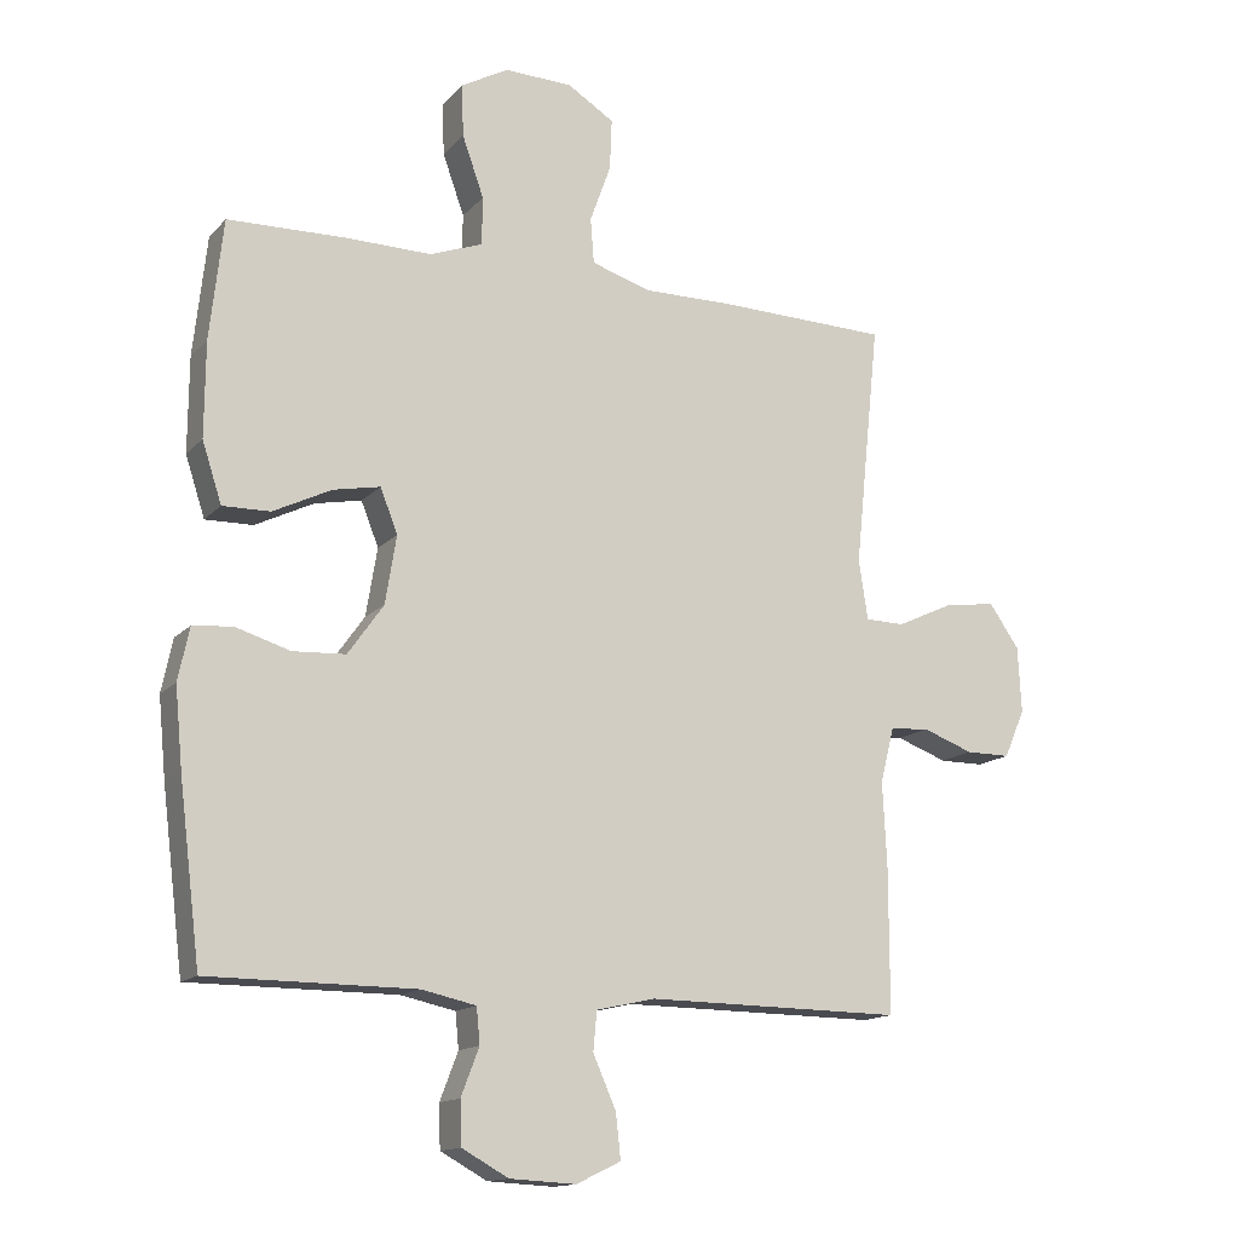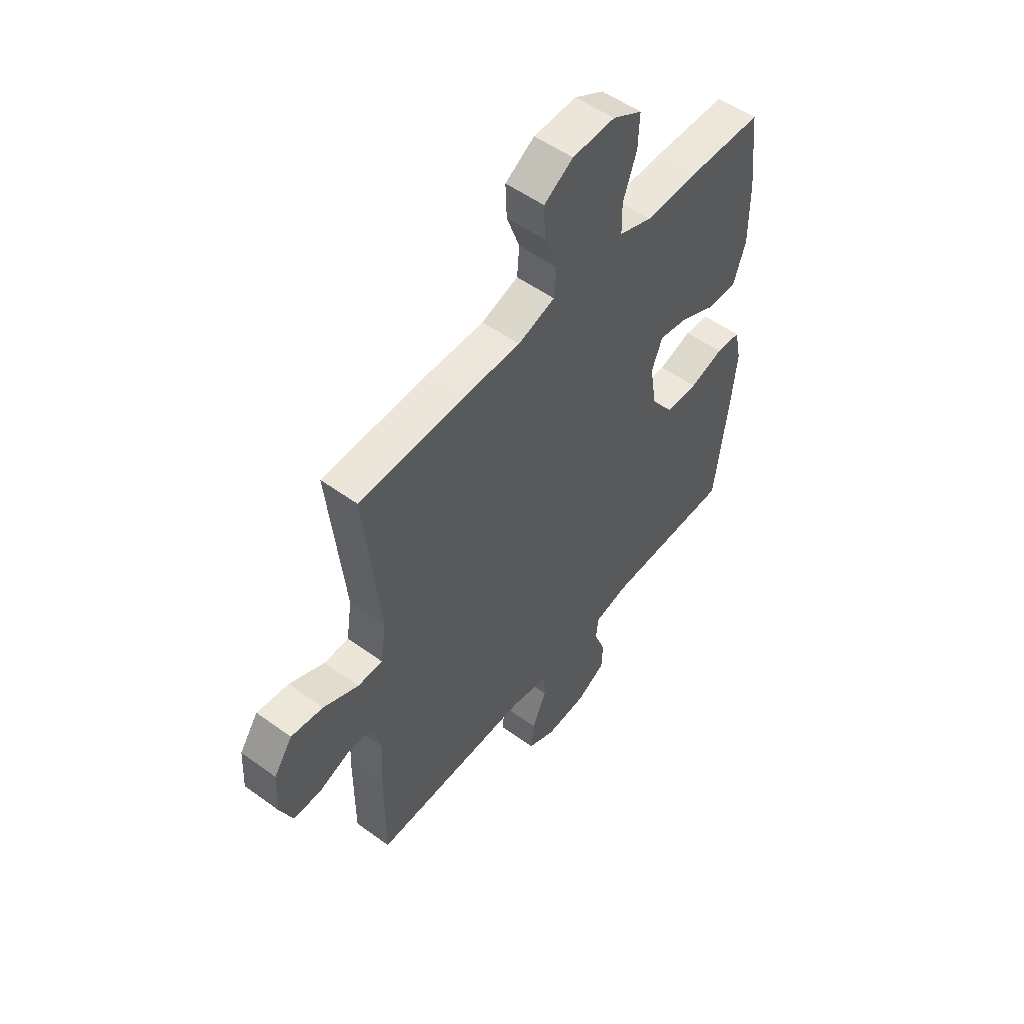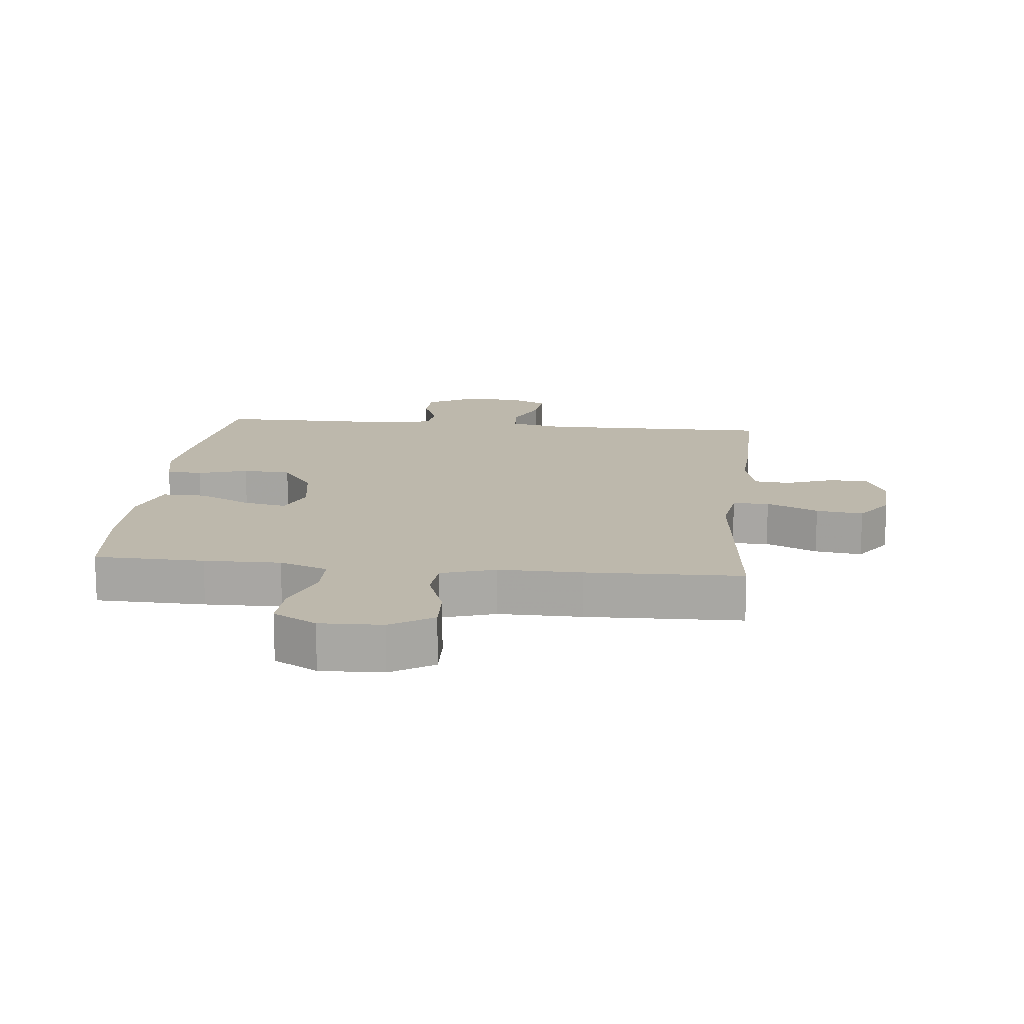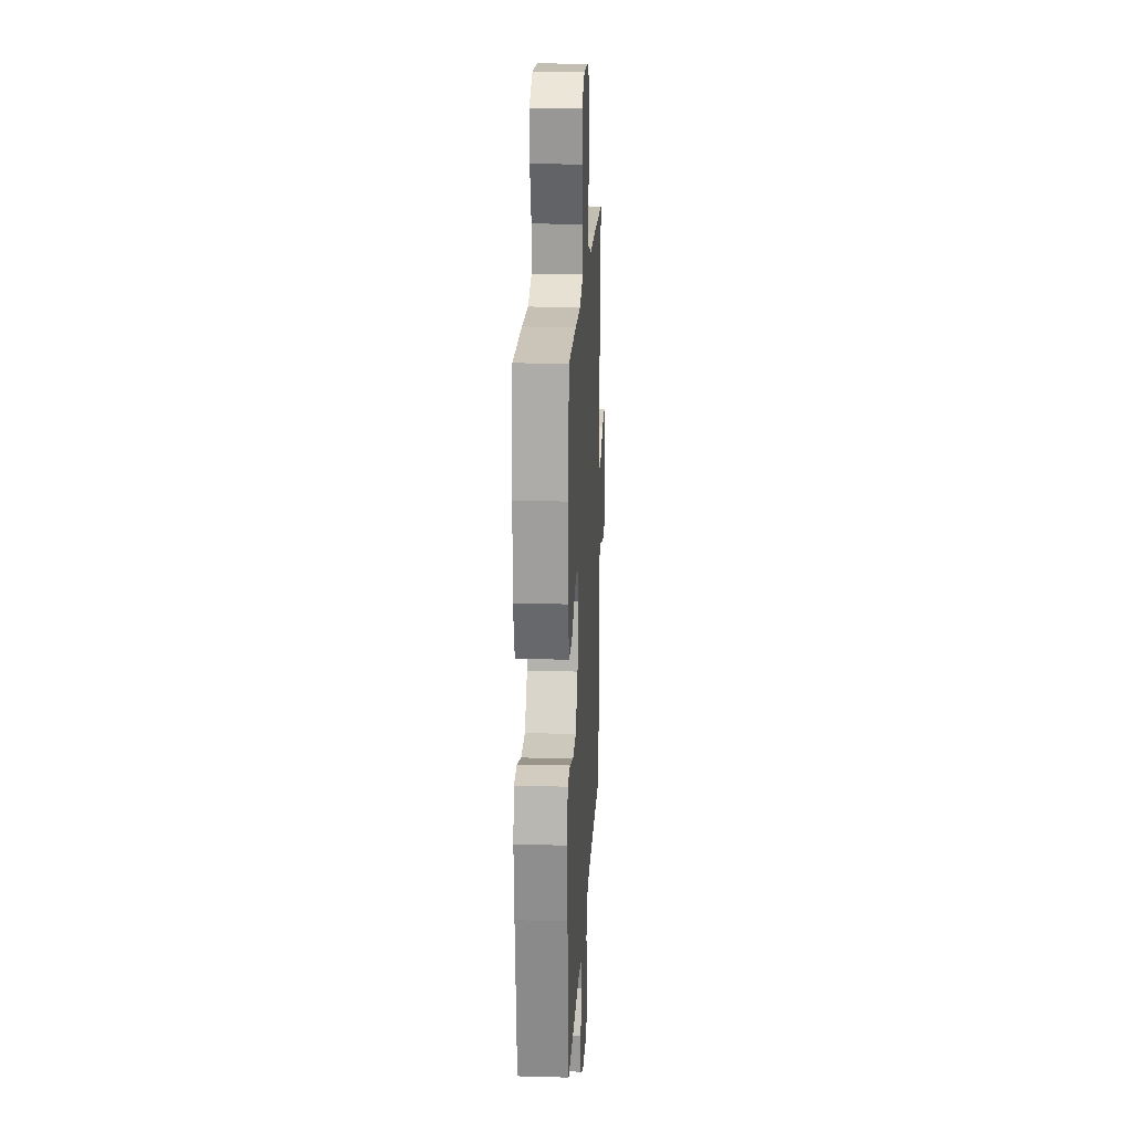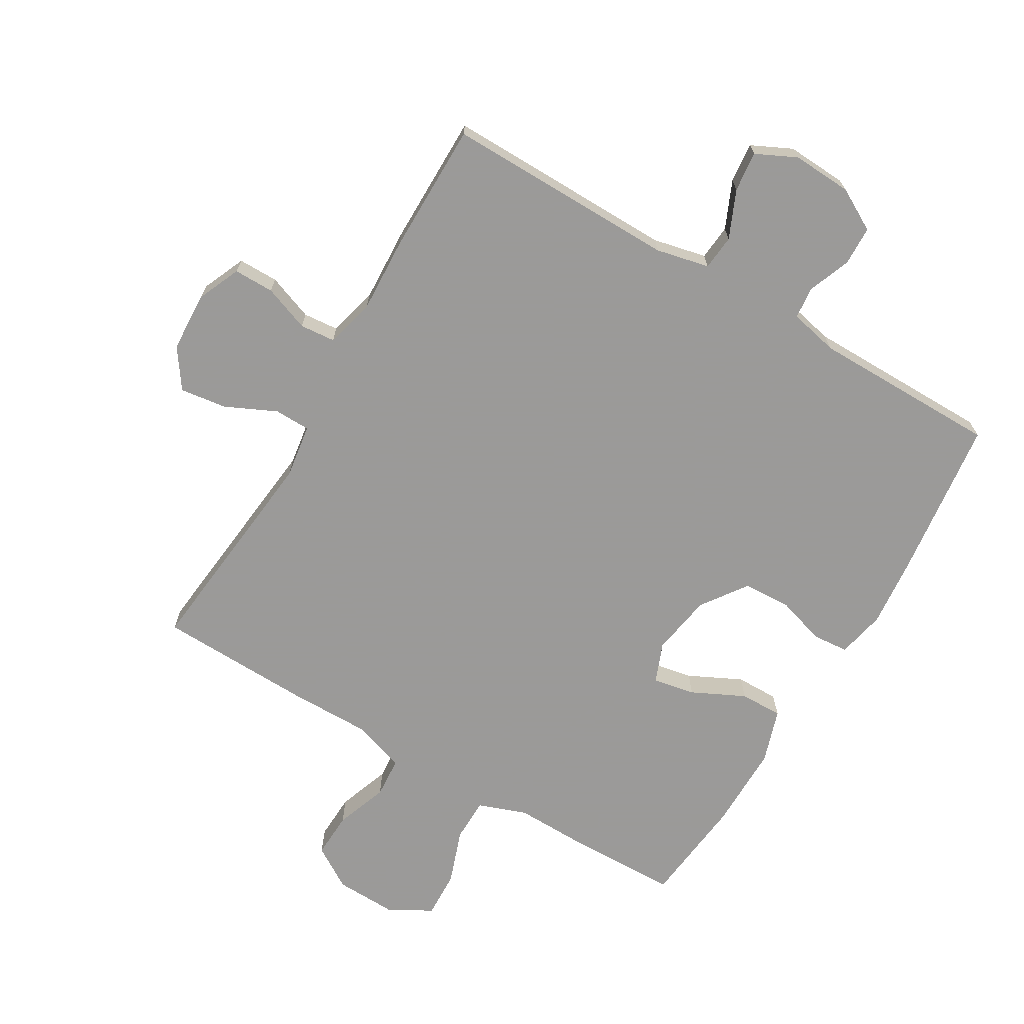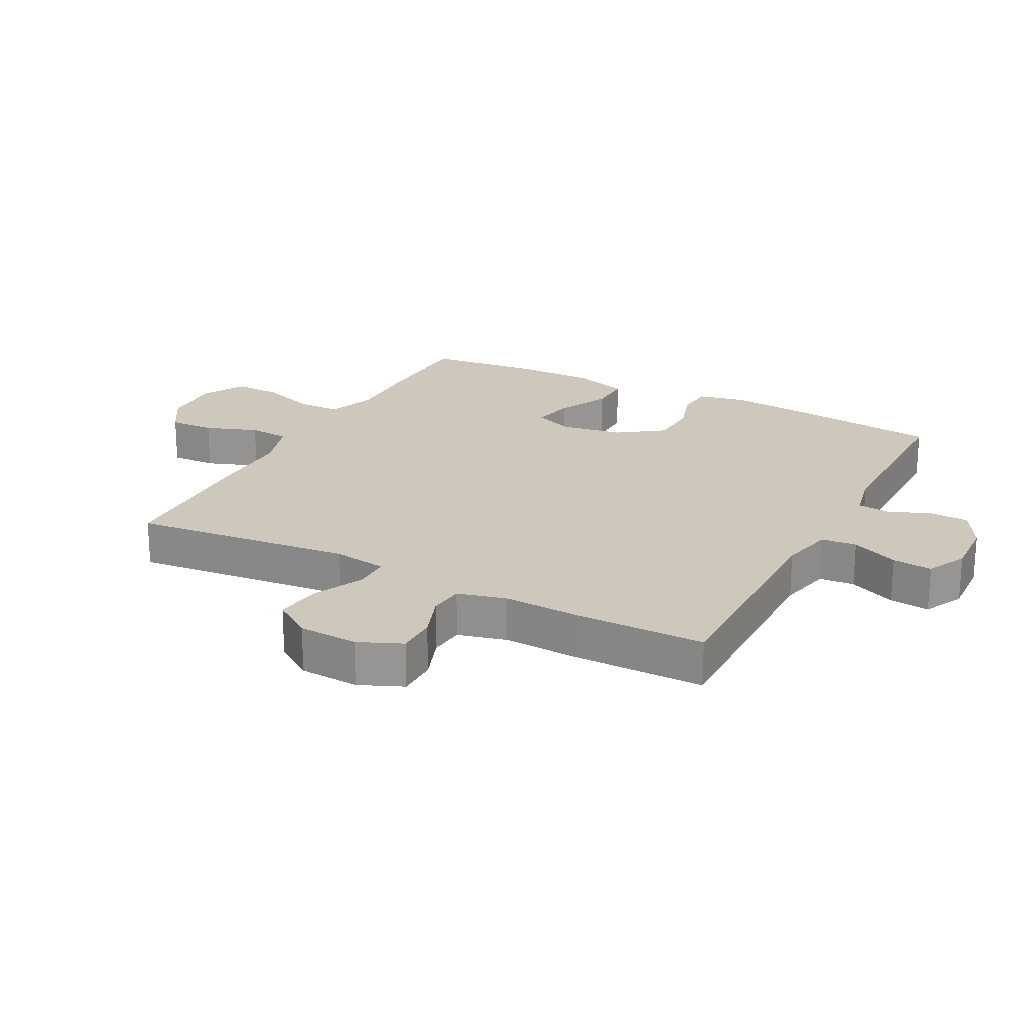
<metadata>
{"format":"obj","ext":"obj","renderer":"f3d","projection":"perspective","resolution":1024,"background":"white","views":[{"elev":-14.3,"azim":-26.2,"up":"+Z"},{"elev":53.1,"azim":127.9,"up":"+Z"},{"elev":14.7,"azim":6.0,"up":"+Y"},{"elev":19.1,"azim":-87.0,"up":"+Z"},{"elev":-69.5,"azim":149.4,"up":"+Y"},{"elev":21.8,"azim":117.7,"up":"+Y"}]}
</metadata>
<code>
v -0.5 0.07 0.5
v -0.328 0.07 0.504
v -0.208 0.07 0.502
v -0.132 0.07 0.53
v -0.131 0.07 0.599
v -0.162 0.07 0.686
v -0.165 0.07 0.761
v -0.097 0.07 0.799
v 0.001 0.07 0.796
v 0.068 0.07 0.754
v 0.065 0.07 0.681
v 0.035 0.07 0.598
v 0.04 0.07 0.533
v 0.125 0.07 0.506
v 0.255 0.07 0.507
v 0.5 0.07 0.5
v 0.464 0.07 0.15
v 0.477 0.07 0.064
v 0.534 0.07 0.063
v 0.615 0.07 0.101
v 0.689 0.07 0.111
v 0.732 0.07 0.049
v 0.737 0.07 -0.046
v 0.707 0.07 -0.115
v 0.643 0.07 -0.115
v 0.57 0.07 -0.088
v 0.514 0.07 -0.093
v 0.494 0.07 -0.171
v 0.5 0.07 -0.291
v 0.5 0.07 -0.5
v 0.132 0.07 -0.496
v 0.047 0.07 -0.515
v 0.042 0.07 -0.571
v 0.075 0.07 -0.646
v 0.082 0.07 -0.71
v 0.018 0.07 -0.741
v -0.077 0.07 -0.736
v -0.144 0.07 -0.699
v -0.146 0.07 -0.637
v -0.12 0.07 -0.569
v -0.125 0.07 -0.518
v -0.203 0.07 -0.501
v -0.5 0.07 -0.5
v -0.531 0.07 -0.248
v -0.542 0.07 -0.133
v -0.526 0.07 -0.057
v -0.469 0.07 -0.052
v -0.391 0.07 -0.076
v -0.315 0.07 -0.072
v -0.264 0.07 0
v -0.248 0.07 0.098
v -0.273 0.07 0.161
v -0.34 0.07 0.148
v -0.424 0.07 0.107
v -0.492 0.07 0.106
v -0.52 0.07 0.192
v -0.519 0.07 0.328
v -0.5 0 0.5
v -0.328 0 0.504
v -0.208 0 0.502
v -0.132 0 0.53
v -0.131 0 0.599
v -0.162 0 0.686
v -0.165 0 0.761
v -0.097 0 0.799
v 0.001 0 0.796
v 0.068 0 0.754
v 0.065 0 0.681
v 0.035 0 0.598
v 0.04 0 0.533
v 0.125 0 0.506
v 0.255 0 0.507
v 0.5 0 0.5
v 0.464 0 0.15
v 0.477 0 0.064
v 0.534 0 0.063
v 0.615 0 0.101
v 0.689 0 0.111
v 0.732 0 0.049
v 0.737 0 -0.046
v 0.707 0 -0.115
v 0.643 0 -0.115
v 0.57 0 -0.088
v 0.514 0 -0.093
v 0.494 0 -0.171
v 0.5 0 -0.291
v 0.5 0 -0.5
v 0.132 0 -0.496
v 0.047 0 -0.515
v 0.042 0 -0.571
v 0.075 0 -0.646
v 0.082 0 -0.71
v 0.018 0 -0.741
v -0.077 0 -0.736
v -0.144 0 -0.699
v -0.146 0 -0.637
v -0.12 0 -0.569
v -0.125 0 -0.518
v -0.203 0 -0.501
v -0.5 0 -0.5
v -0.531 0 -0.248
v -0.542 0 -0.133
v -0.526 0 -0.057
v -0.469 0 -0.052
v -0.391 0 -0.076
v -0.315 0 -0.072
v -0.264 0 0
v -0.248 0 0.098
v -0.273 0 0.161
v -0.34 0 0.148
v -0.424 0 0.107
v -0.492 0 0.106
v -0.52 0 0.192
v -0.519 0 0.328
f 1 2 3
f 57 1 3
f 56 57 3
f 55 56 3
f 54 55 3
f 53 54 3
f 52 53 3 4
f 51 52 4
f 50 51 4
f 46 47 48
f 45 46 48
f 44 45 48
f 43 44 48
f 42 43 48
f 41 42 48 49
f 38 39 40
f 37 38 40
f 36 37 40
f 35 36 40
f 34 35 40
f 33 34 40
f 32 33 40 41
f 41 49 50
f 32 41 50
f 31 32 50
f 31 50 4
f 30 31 4
f 29 30 4
f 28 29 4
f 24 25 26
f 23 24 26
f 22 23 26
f 21 22 26
f 20 21 26
f 19 20 26
f 18 19 26 27
f 14 15 16 17
f 13 14 17 18
f 10 11 12
f 9 10 12
f 8 9 12
f 7 8 12
f 6 7 12
f 5 6 12
f 5 12 13
f 18 27 28
f 13 18 28
f 5 13 28
f 4 5 28
f 60 59 58
f 60 58 114
f 60 114 113
f 60 113 112
f 60 112 111
f 60 111 110
f 61 60 110 109
f 61 109 108
f 61 108 107
f 105 104 103
f 105 103 102
f 105 102 101
f 105 101 100
f 105 100 99
f 106 105 99 98
f 97 96 95
f 97 95 94
f 97 94 93
f 97 93 92
f 97 92 91
f 97 91 90
f 98 97 90 89
f 107 106 98
f 107 98 89
f 107 89 88
f 61 107 88
f 61 88 87
f 61 87 86
f 61 86 85
f 83 82 81
f 83 81 80
f 83 80 79
f 83 79 78
f 83 78 77
f 83 77 76
f 84 83 76 75
f 74 73 72 71
f 75 74 71 70
f 69 68 67
f 69 67 66
f 69 66 65
f 69 65 64
f 69 64 63
f 69 63 62
f 70 69 62
f 85 84 75
f 85 75 70
f 85 70 62
f 85 62 61
f 1 58 59 2
f 2 59 60 3
f 3 60 61 4
f 4 61 62 5
f 5 62 63 6
f 6 63 64 7
f 7 64 65 8
f 8 65 66 9
f 9 66 67 10
f 10 67 68 11
f 11 68 69 12
f 12 69 70 13
f 13 70 71 14
f 14 71 72 15
f 15 72 73 16
f 16 73 74 17
f 17 74 75 18
f 18 75 76 19
f 19 76 77 20
f 20 77 78 21
f 21 78 79 22
f 22 79 80 23
f 23 80 81 24
f 24 81 82 25
f 25 82 83 26
f 26 83 84 27
f 27 84 85 28
f 28 85 86 29
f 29 86 87 30
f 30 87 88 31
f 31 88 89 32
f 32 89 90 33
f 33 90 91 34
f 34 91 92 35
f 35 92 93 36
f 36 93 94 37
f 37 94 95 38
f 38 95 96 39
f 39 96 97 40
f 40 97 98 41
f 41 98 99 42
f 42 99 100 43
f 43 100 101 44
f 44 101 102 45
f 45 102 103 46
f 46 103 104 47
f 47 104 105 48
f 48 105 106 49
f 49 106 107 50
f 50 107 108 51
f 51 108 109 52
f 52 109 110 53
f 53 110 111 54
f 54 111 112 55
f 55 112 113 56
f 56 113 114 57
f 57 114 58 1

</code>
